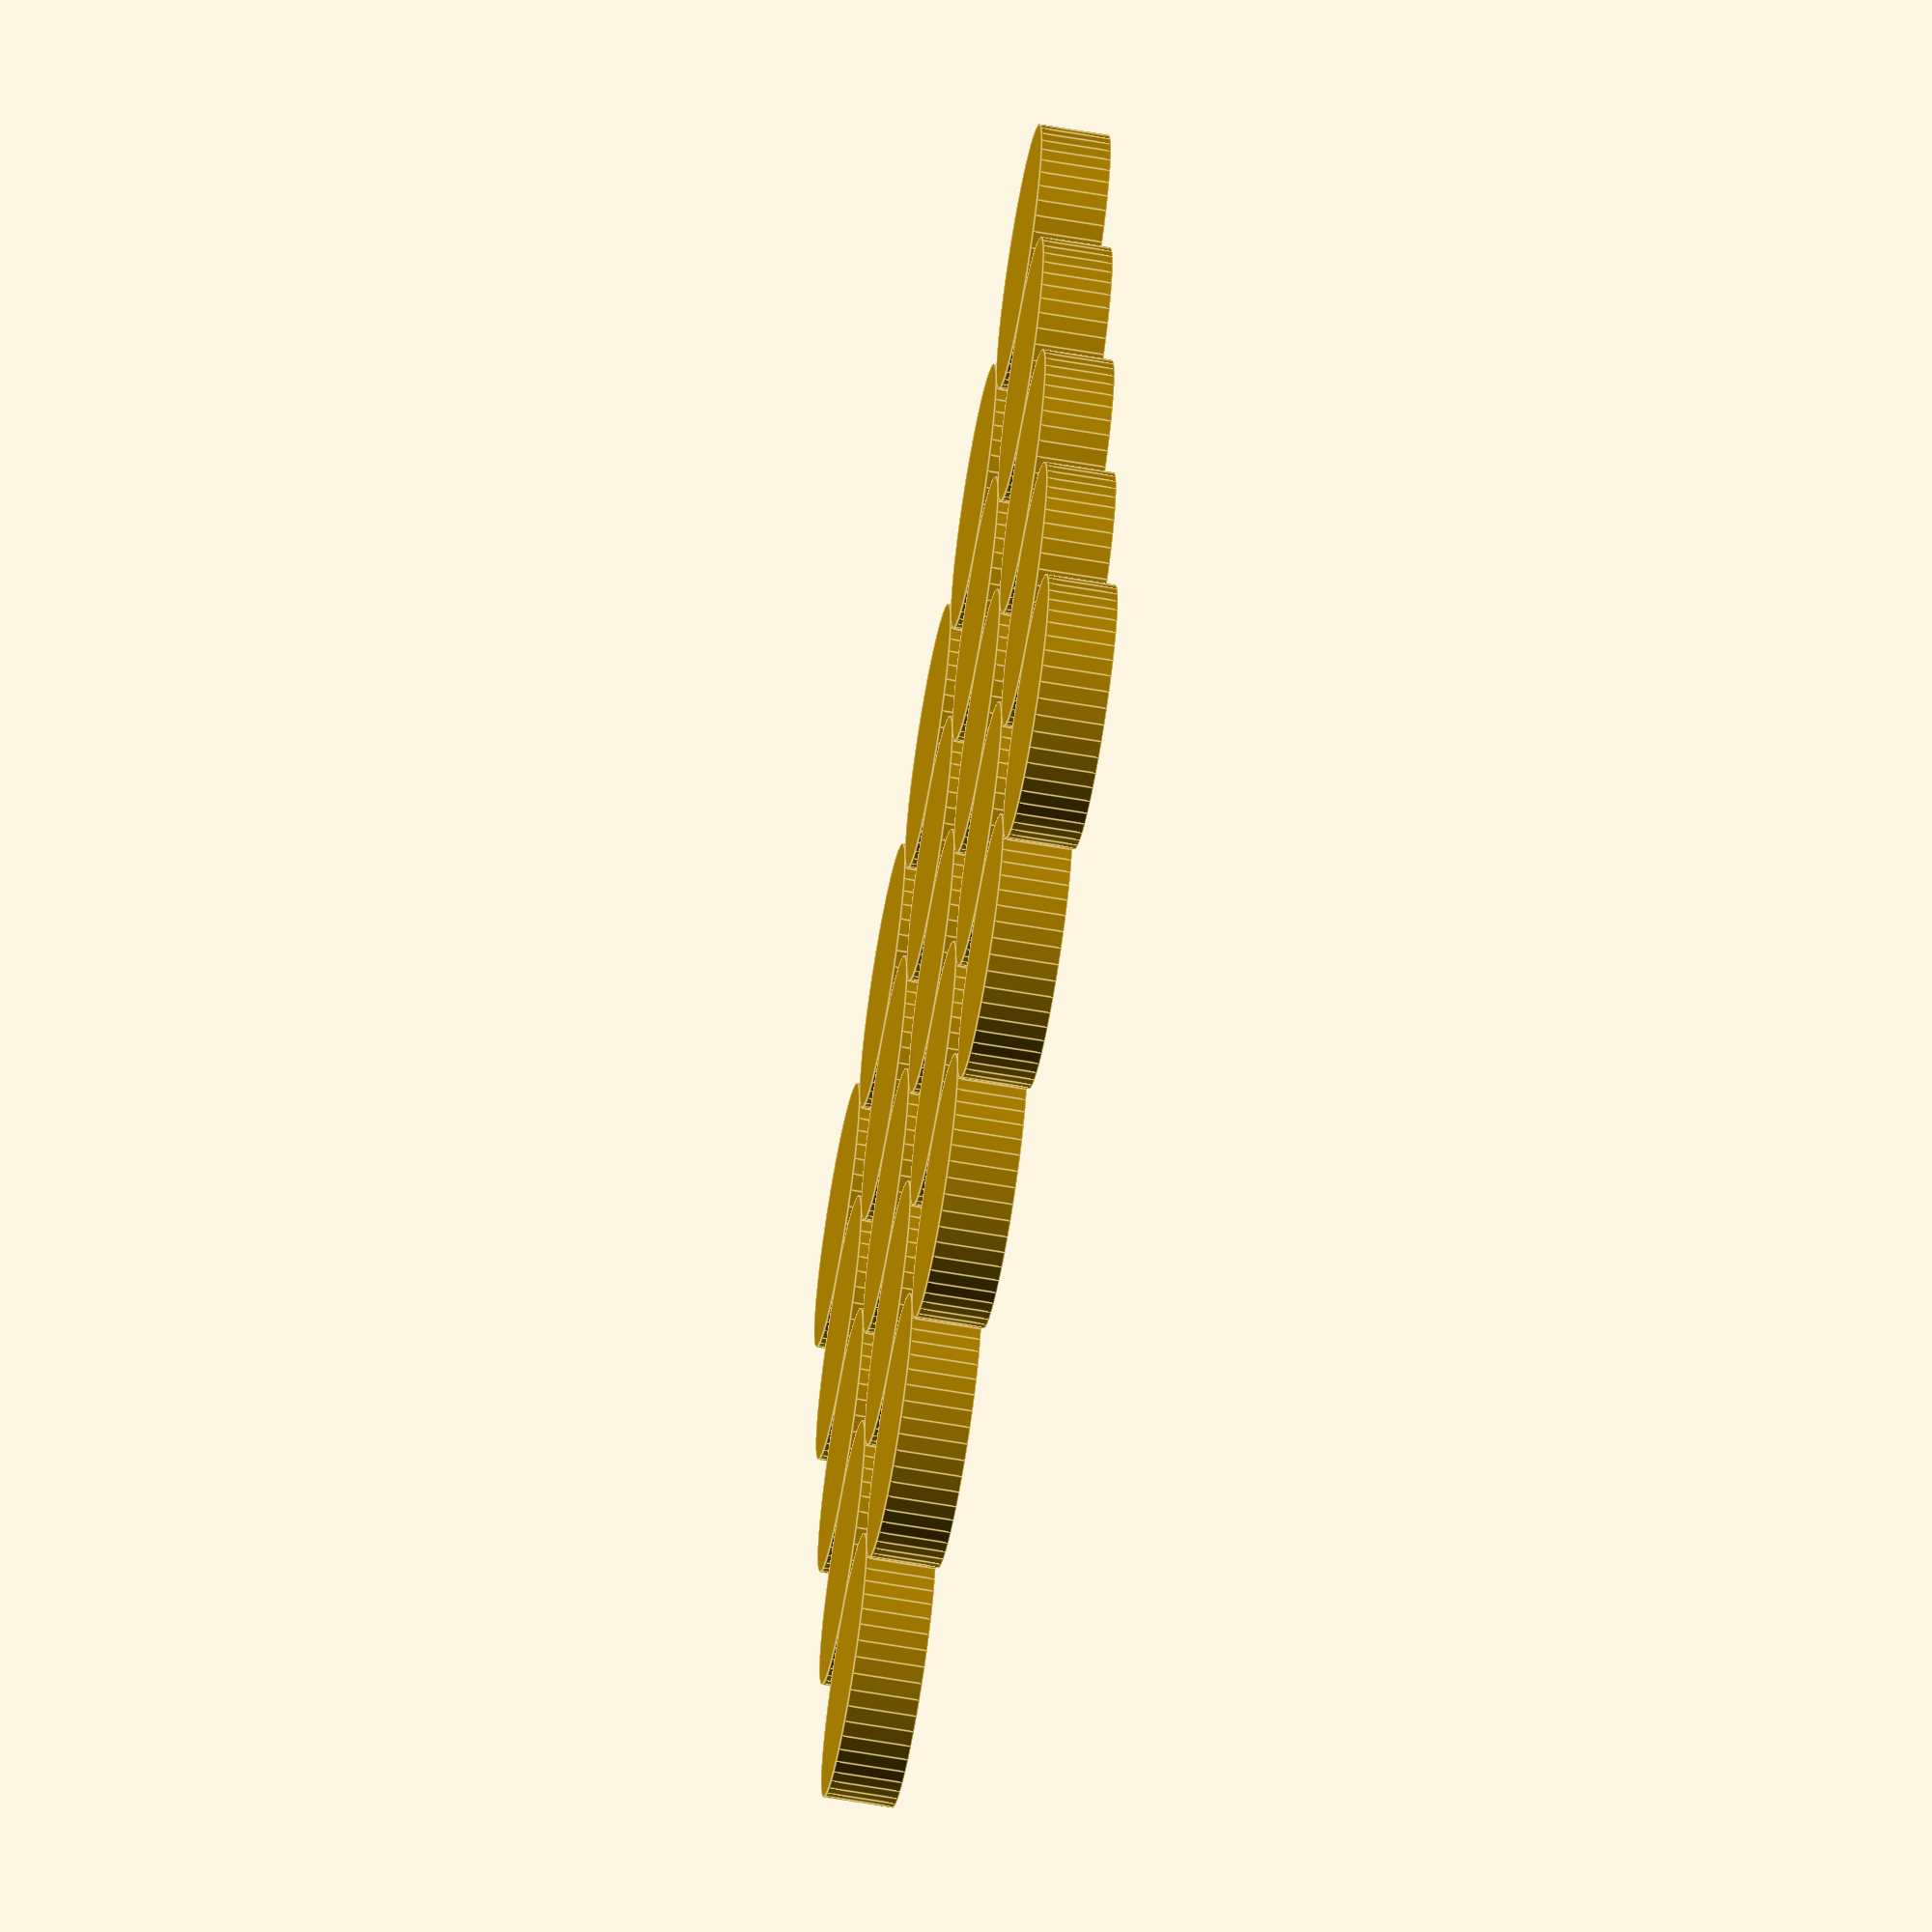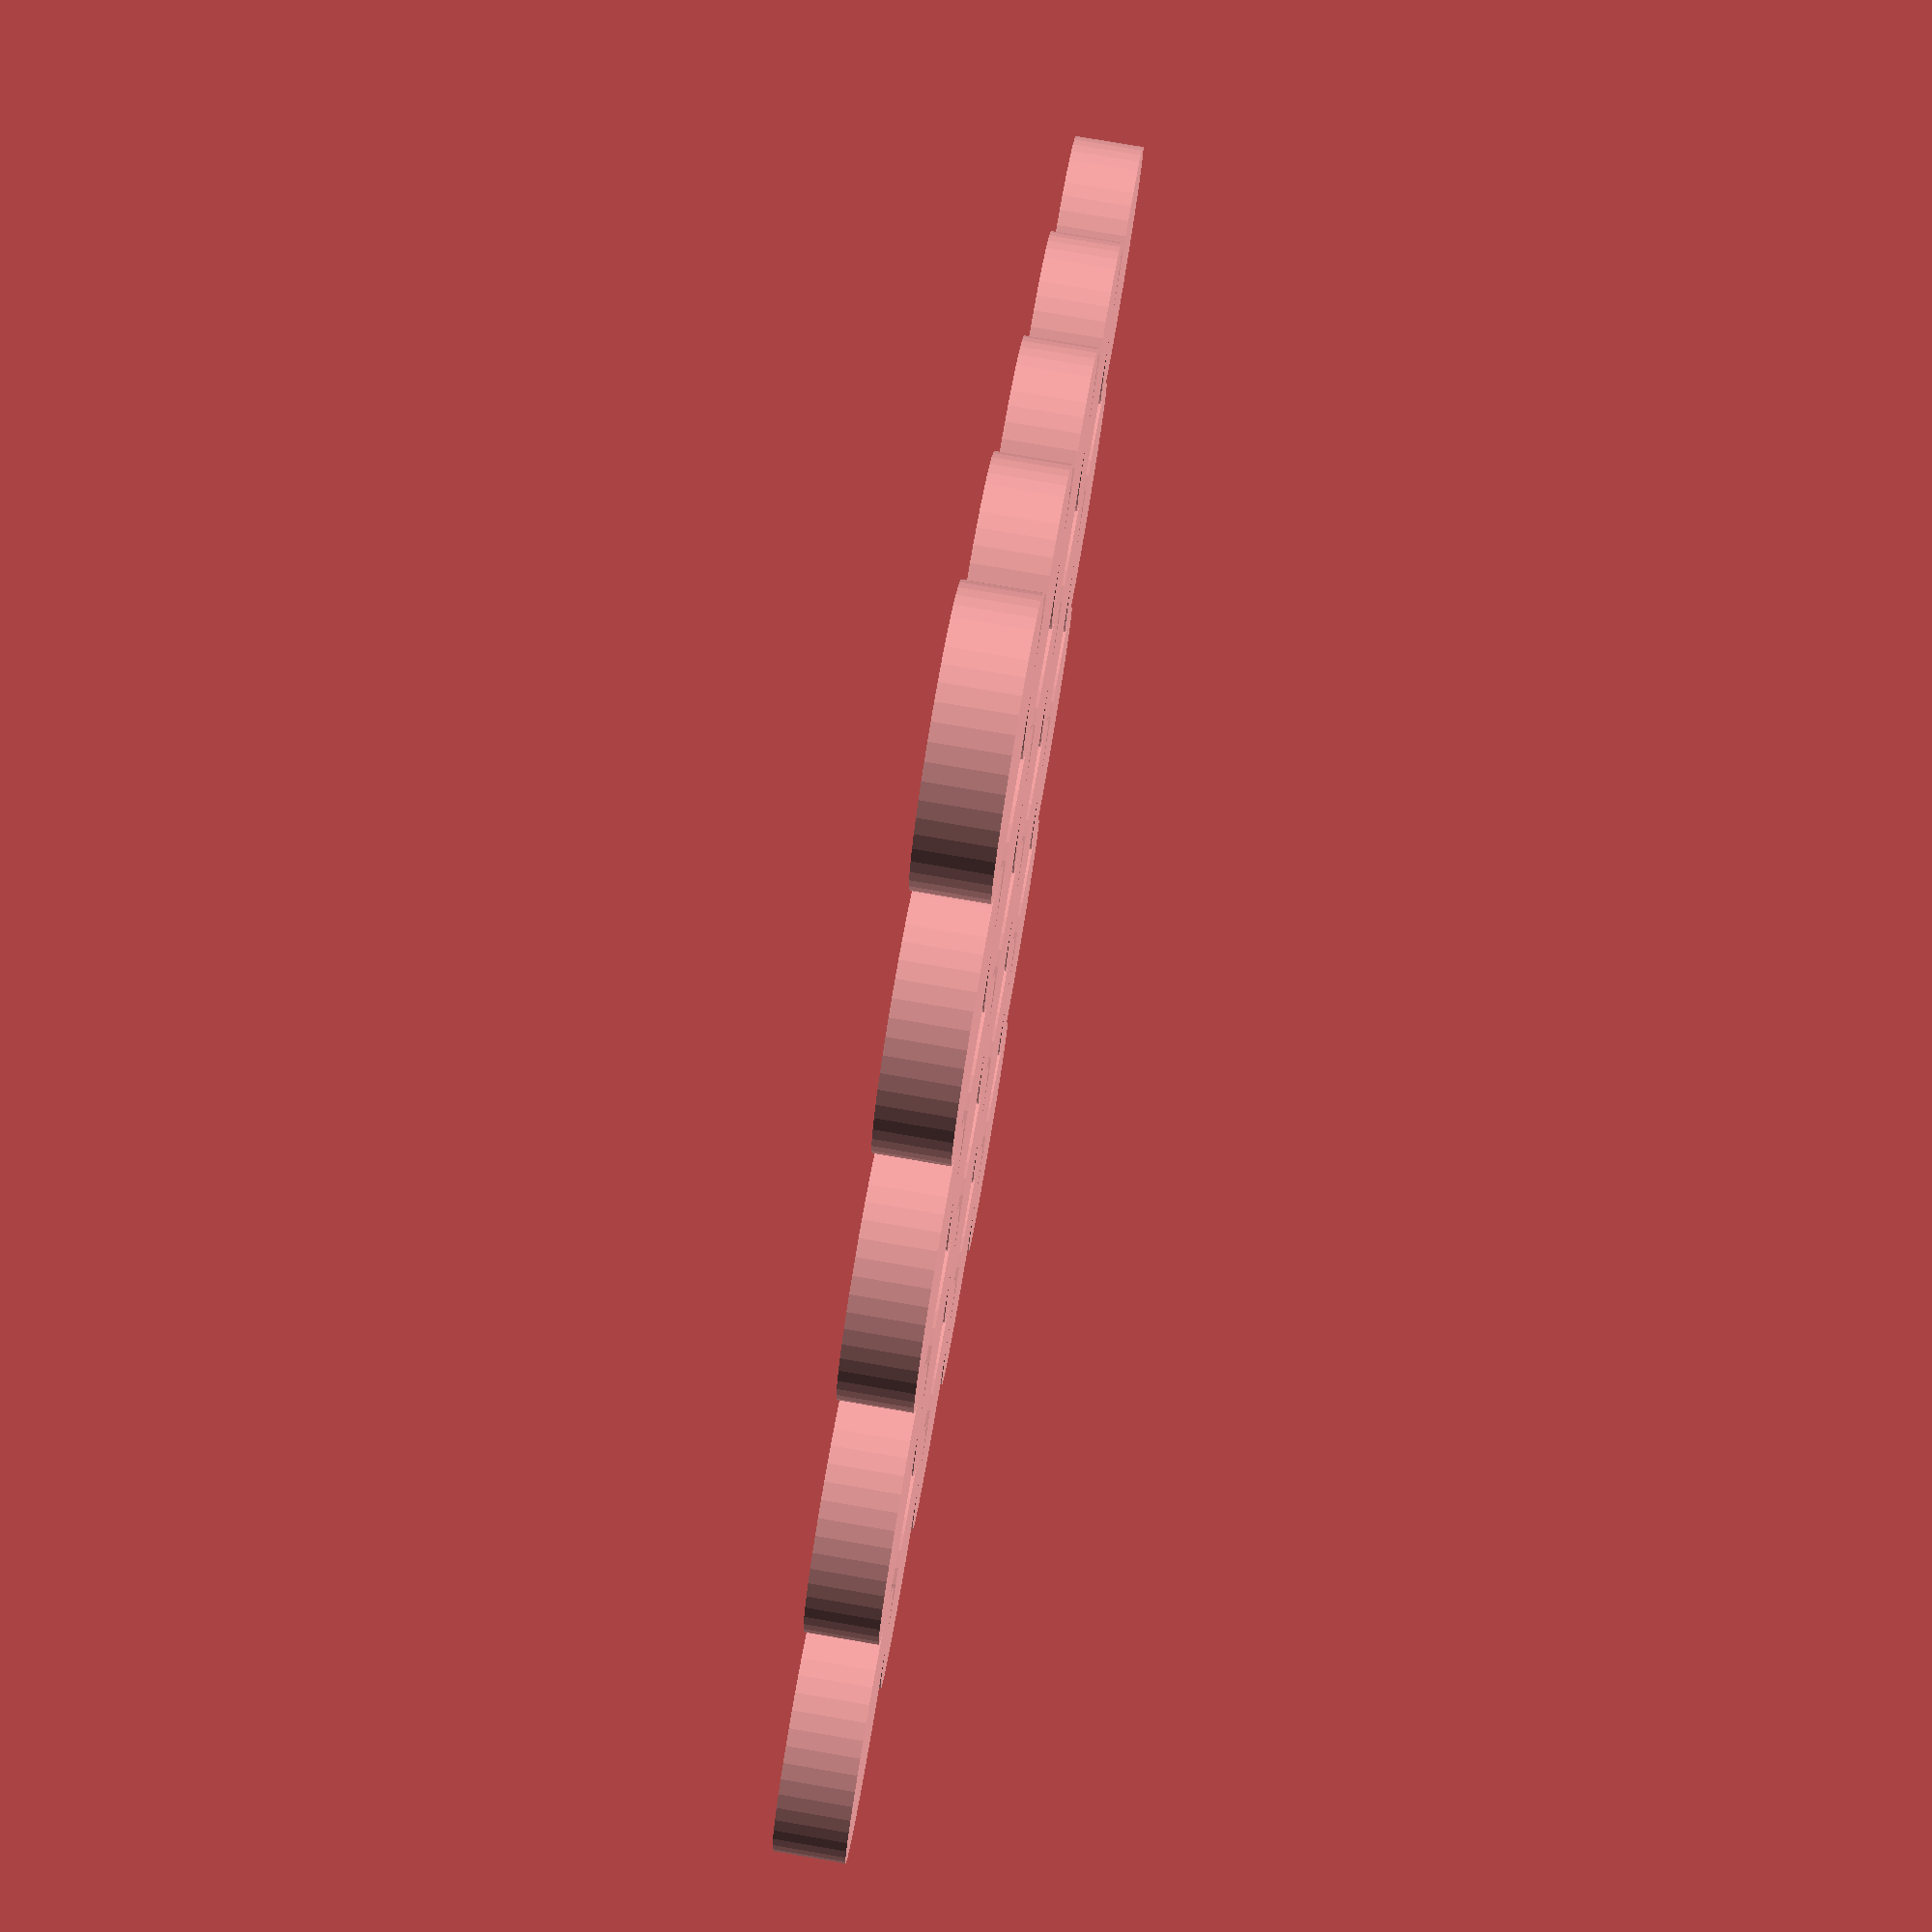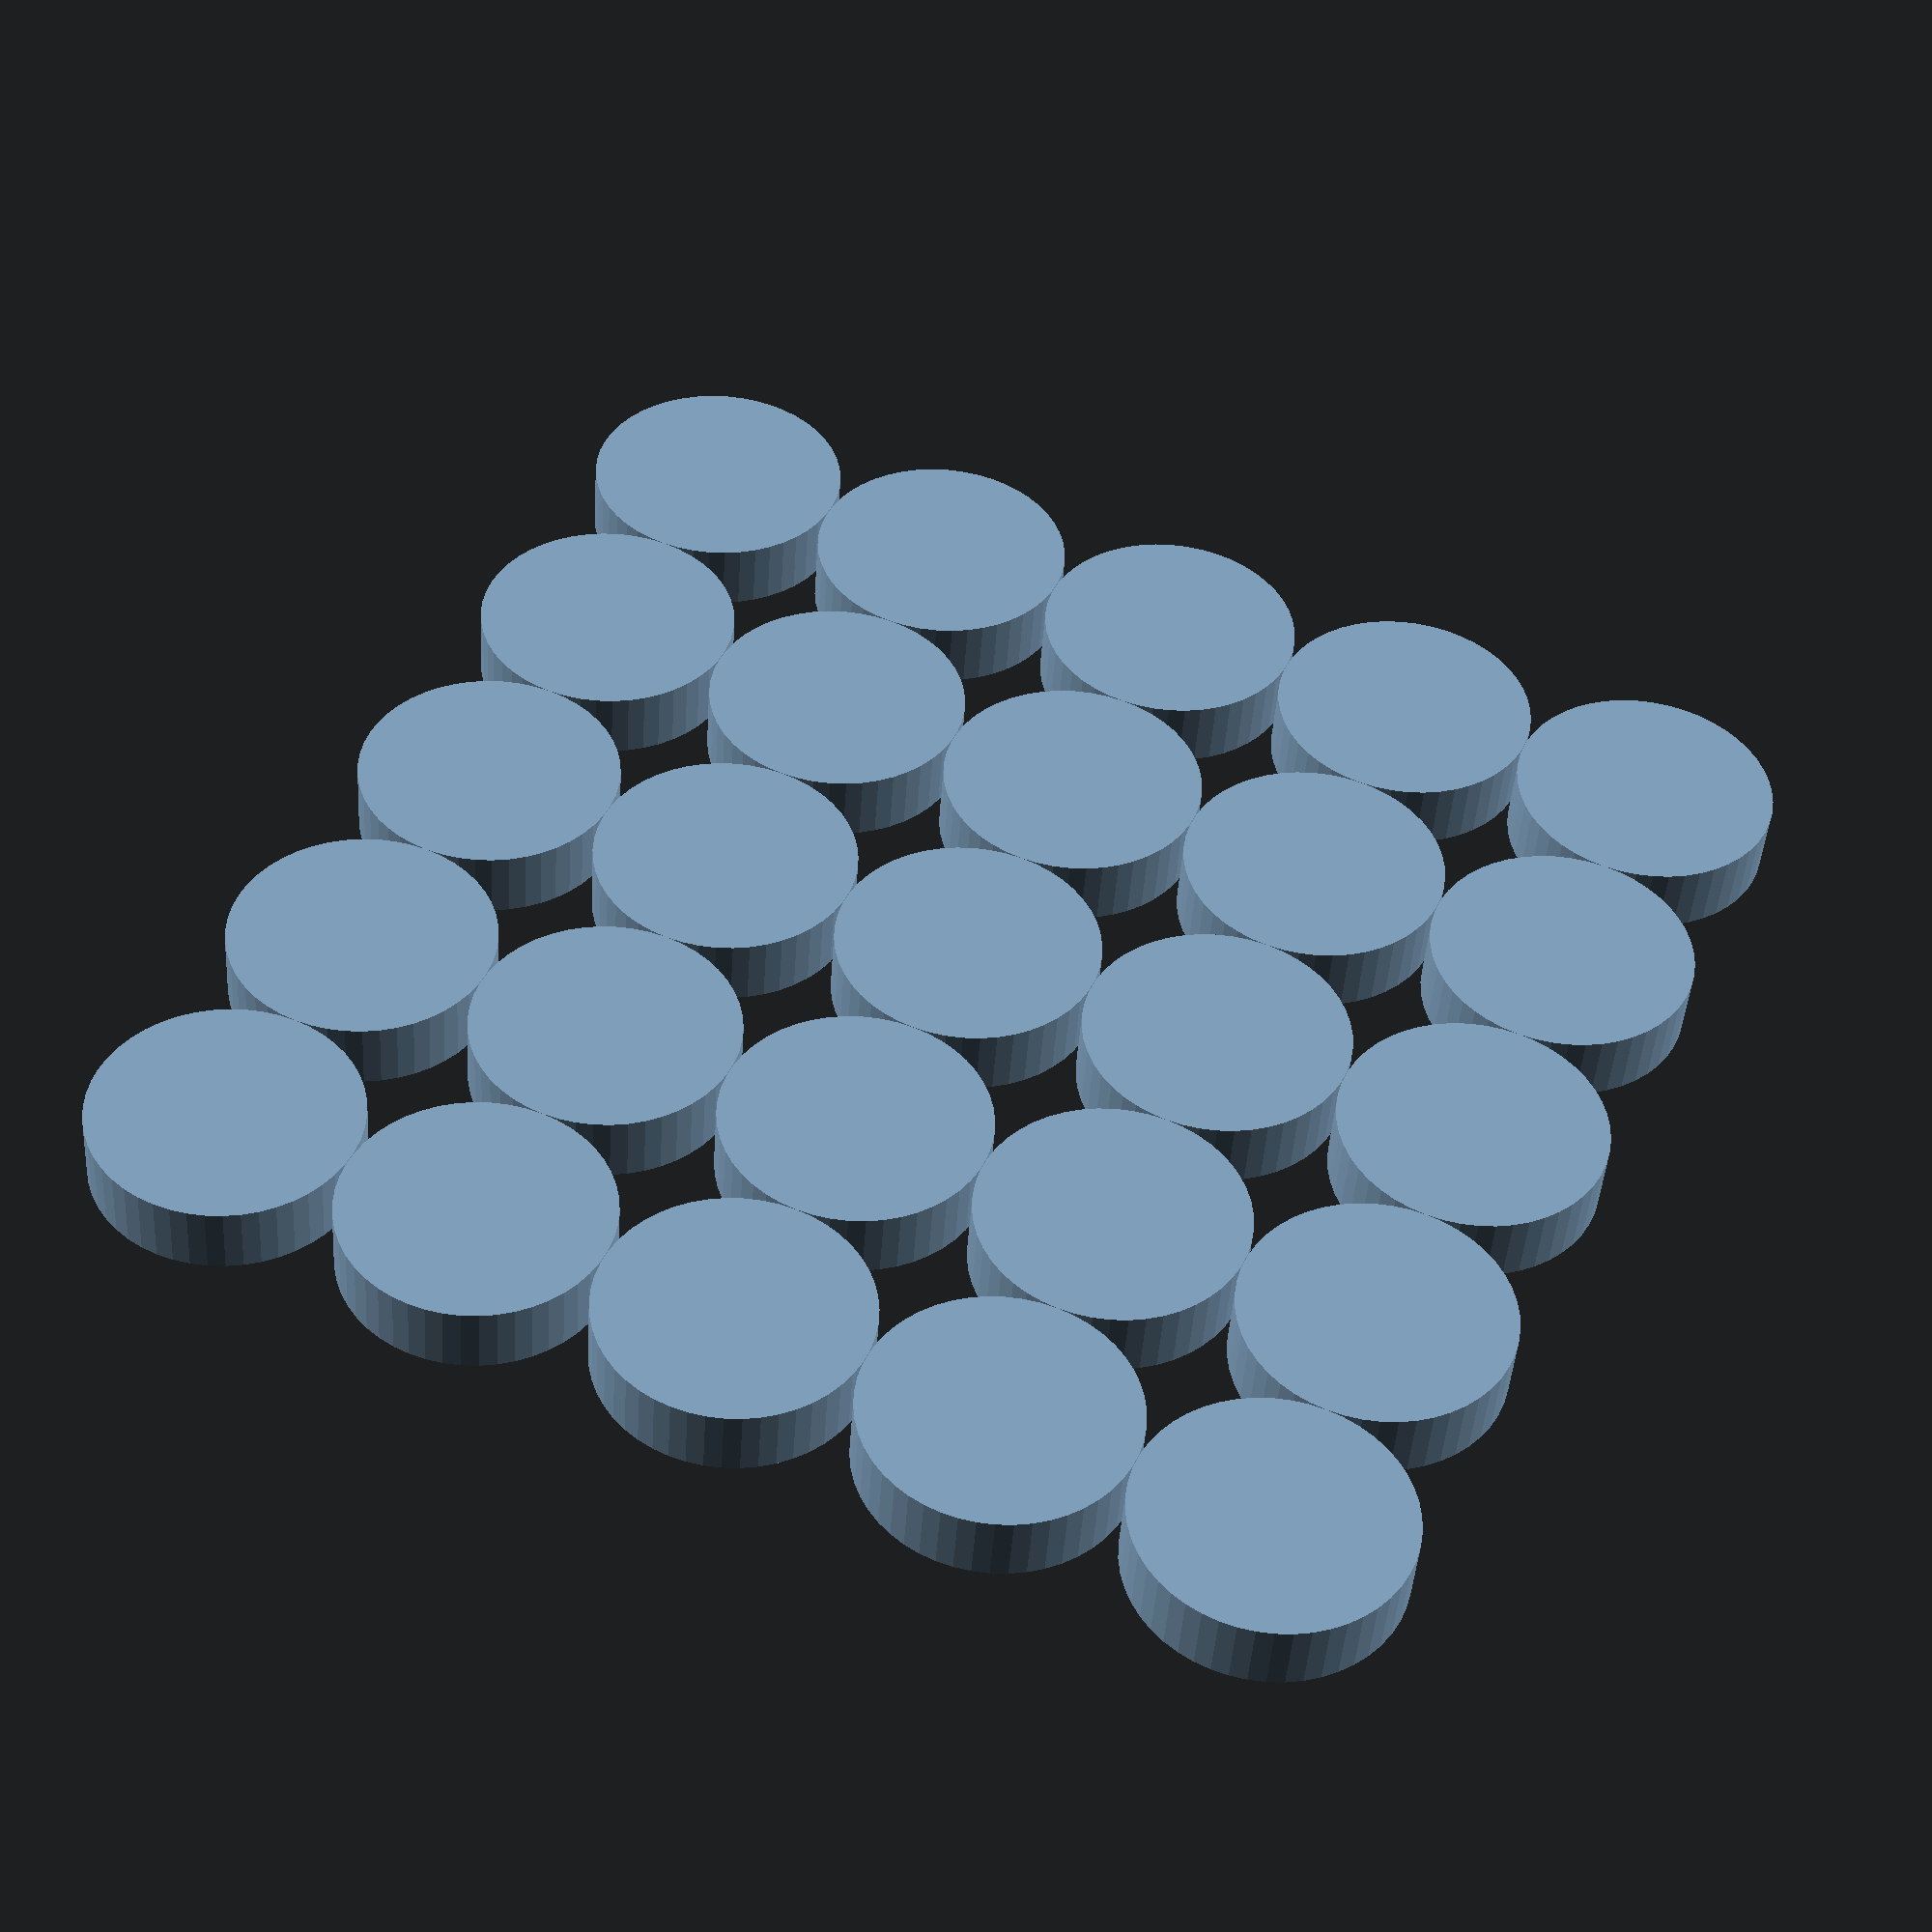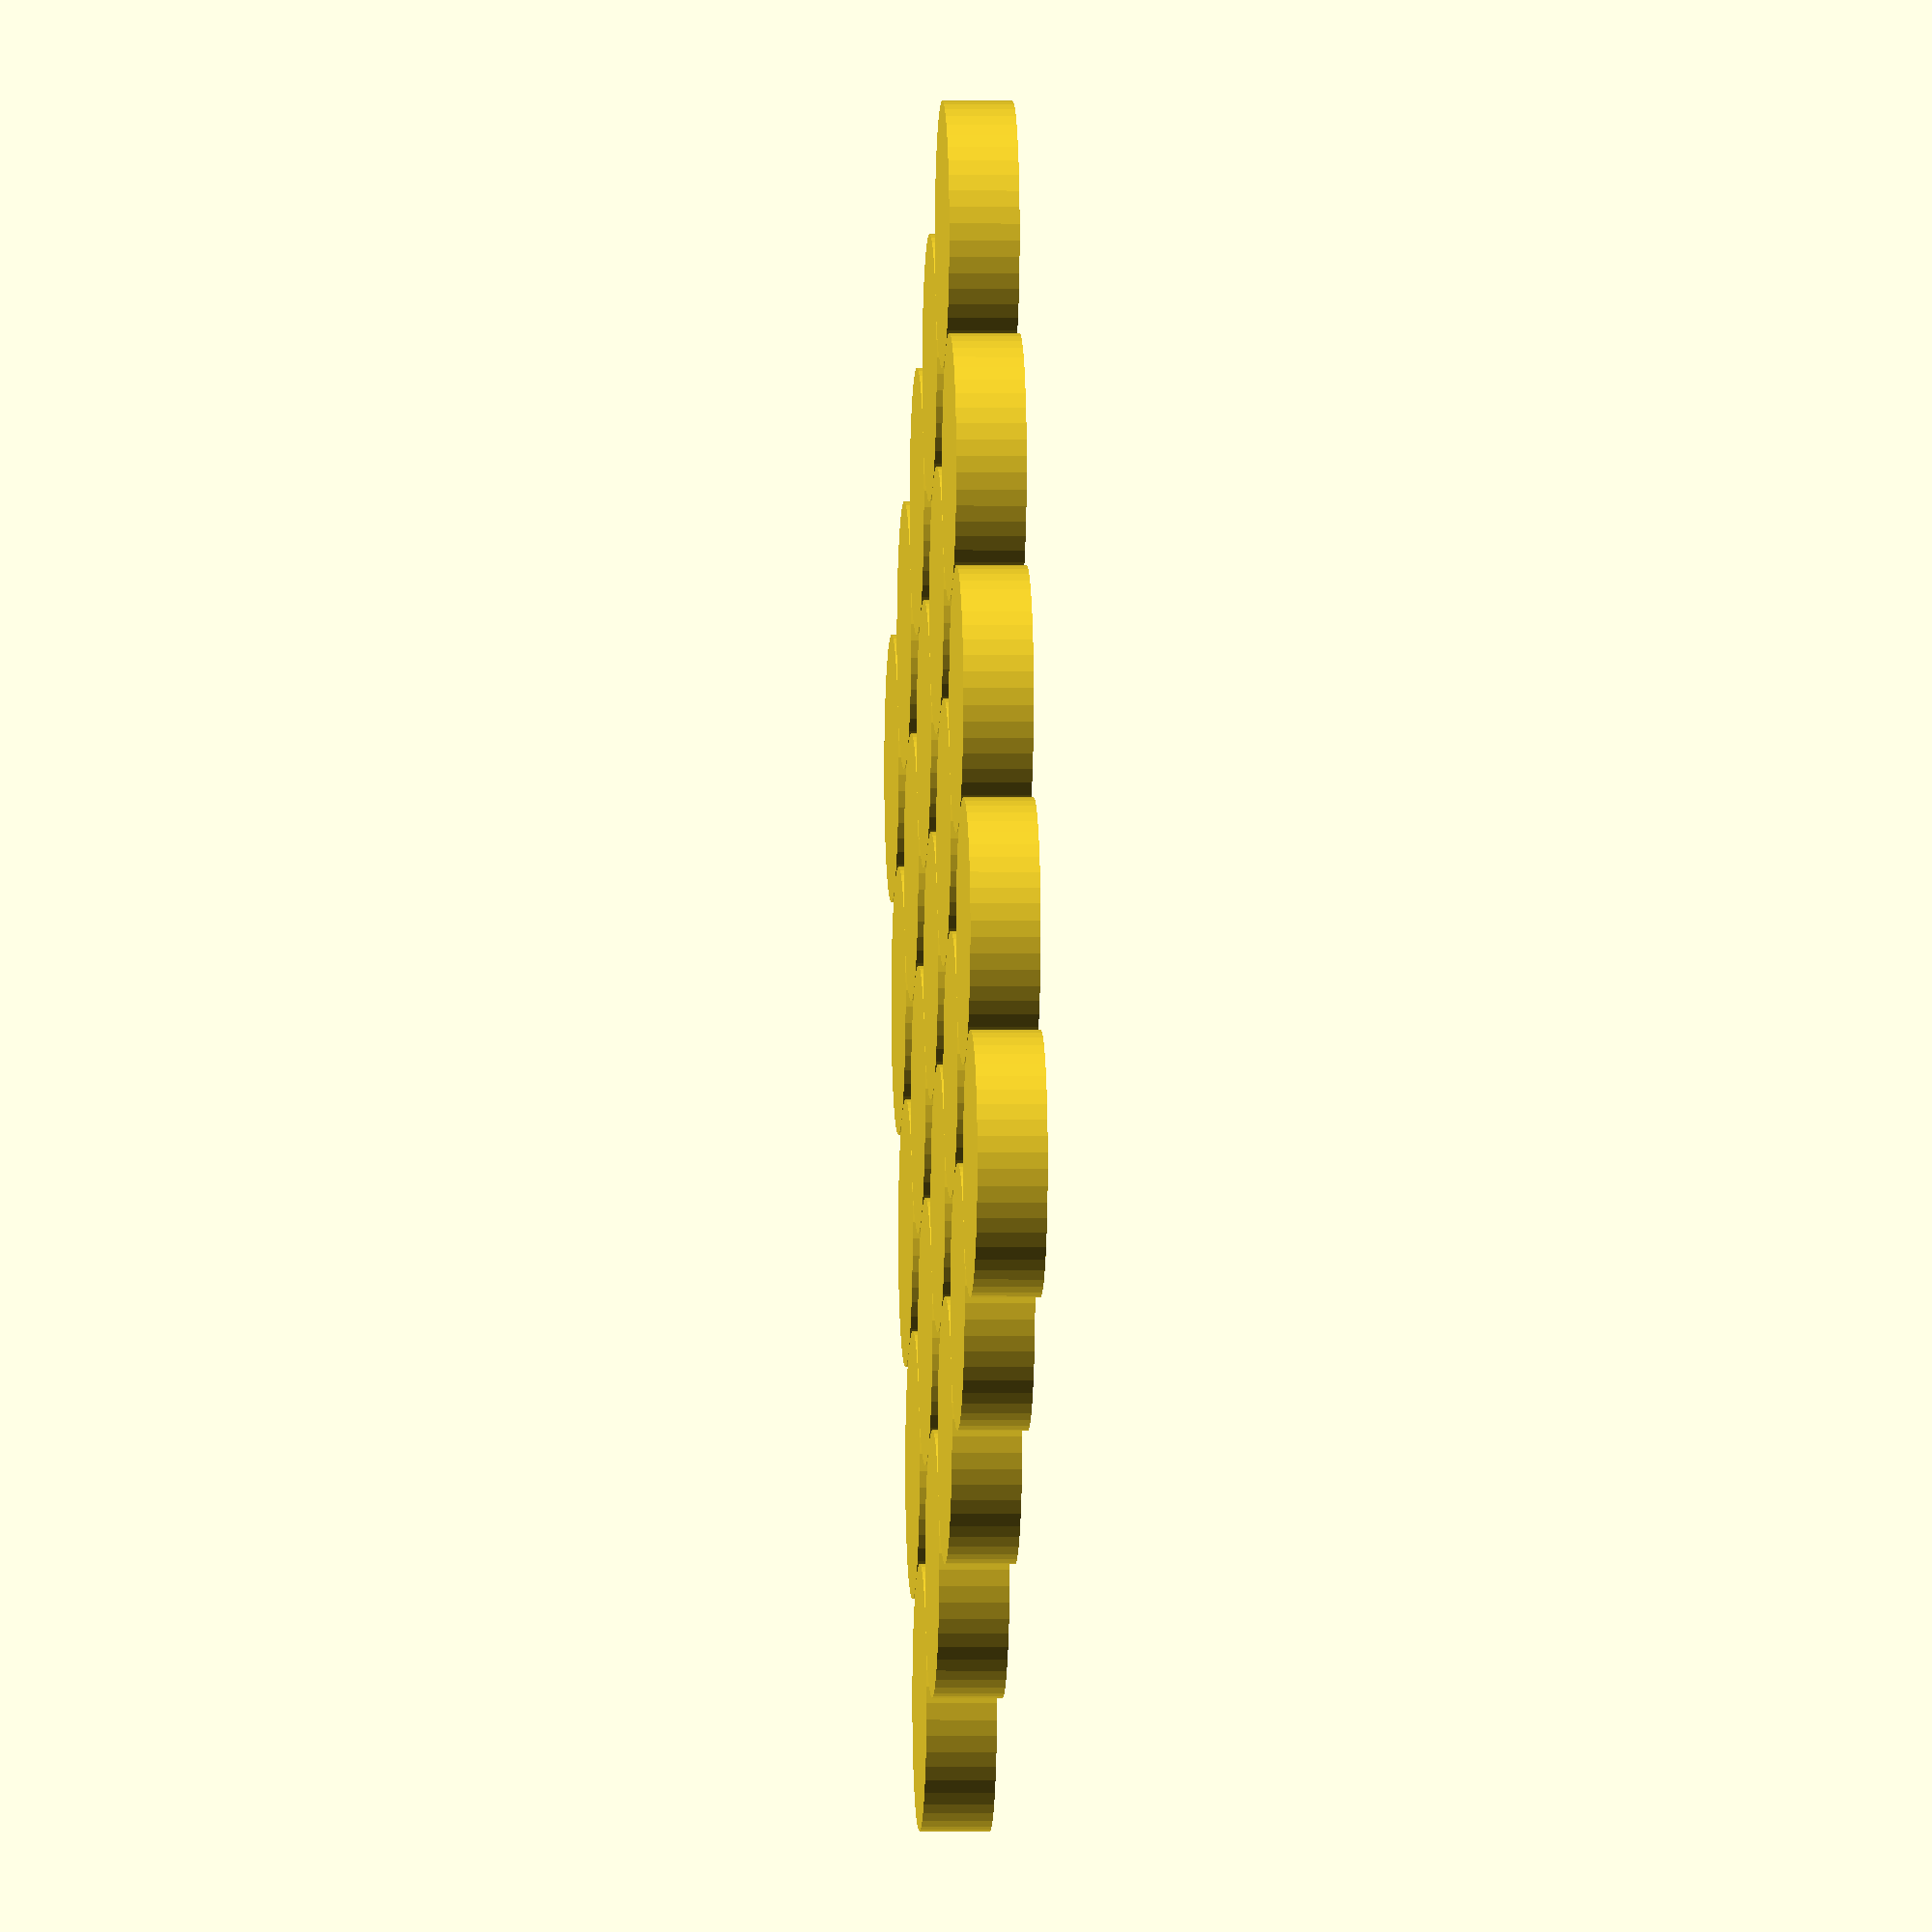
<openscad>
//$fn=400;
$fn=50;
height = 60.0;
rInner = 11.0;
rOuter = 25.0;

magnetHeight = 1.8;
magnetRadius = 4.0;
magnetPipeHeight = height-(10+35);
magnetPipeDiameter = 6.0;
magnetDist = rInner+magnetPipeDiameter-1.0;

module pipe(rInner, rOuter, height, center=false) {
    difference() {
        cylinder(h=height, r=rOuter, center=center);
        cylinder(h=height, r=rInner, center=center);
    }    
}

/*
a - angle of rotation
r - radius from center
*/
module magnetPipe(a, r) {
    rotate(a=a, v=[0,0,1]) {
        translate([r, 0, 0]) {
            cylinder(h=height, r=magnetPipeDiameter, center=false);
            pipe(rInner=magnetRadius+0.1, rOuter=magnetPipeDiameter, height=magnetPipeHeight, center=false);
        };
    };
}

module magnetInnerPipes() {
    magnetInnerPipe(a=0, r=magnetDist);    
    magnetInnerPipe(a=120, r=magnetDist);    
    magnetInnerPipe(a=240, r=magnetDist);    
};

module magnetInnerPipe(a, r) {
    rotate(a=a, v=[0,0,1]) {
        translate([r, 0, 10]) {
        cylinder(r=magnetRadius, h=height, center=false);
        };
    };
};

module swimmerBody() {
    pipe(rInner=rInner, rOuter=rOuter, height=height, center=false);
    magnetPipe(a=0, r=magnetDist);
    magnetPipe(a=120, r=magnetDist);
    magnetPipe(a=240, r=magnetDist);
};

module schwimmer() {
    difference() {
        swimmerBody();
        magnetInnerPipes();
        translate([0,0,height-10]) {
            pipe(rInner=magnetDist-(magnetRadius+0.1), rOuter=magnetDist+(magnetRadius+0.1), height=10, center=false);
        };
    };
};

module top() {
    translate([0,0,5]) {
        pipe(rInner=rInner, rOuter=rOuter, height=2, center=false);
    };
    pipe(rInner=magnetDist-(magnetRadius+0.1), rOuter=magnetDist+(magnetRadius+0.1), height=5, center=false);
};

module magnetPlug() {
    cylinder(h=10.0, r=magnetRadius+0.1, center=false);    
};

module magnetPlugGroup() {
    for (i=[1:3]) {
        translate([i*2*(magnetRadius+1.5),0,0]) {
            magnetPlug();
        };
    };
};

module distanceRing() {
    cylinder(h=2.0, r=magnetRadius-0.2, center=false);
};

module distanceRingGroup() {
    for (i=[1:5]) {
        for (j=[1:5]) {
            translate([i*2*(magnetRadius-0.2),j*2*(magnetRadius-0.2),0]) {
                distanceRing();
            };
        };
    };
};

module scene() {
   // schwimmer();
    translate([0,60,0]) {
      //  top();
    }
    translate([0,-70,0]) {
        distanceRingGroup();
    };
    translate([60,0,0]) {
      //  magnetPlugGroup();
    };
};

scene();
</openscad>
<views>
elev=243.0 azim=87.8 roll=99.8 proj=o view=edges
elev=280.5 azim=139.1 roll=279.7 proj=p view=wireframe
elev=44.7 azim=246.2 roll=176.2 proj=p view=solid
elev=180.9 azim=241.0 roll=93.1 proj=o view=wireframe
</views>
